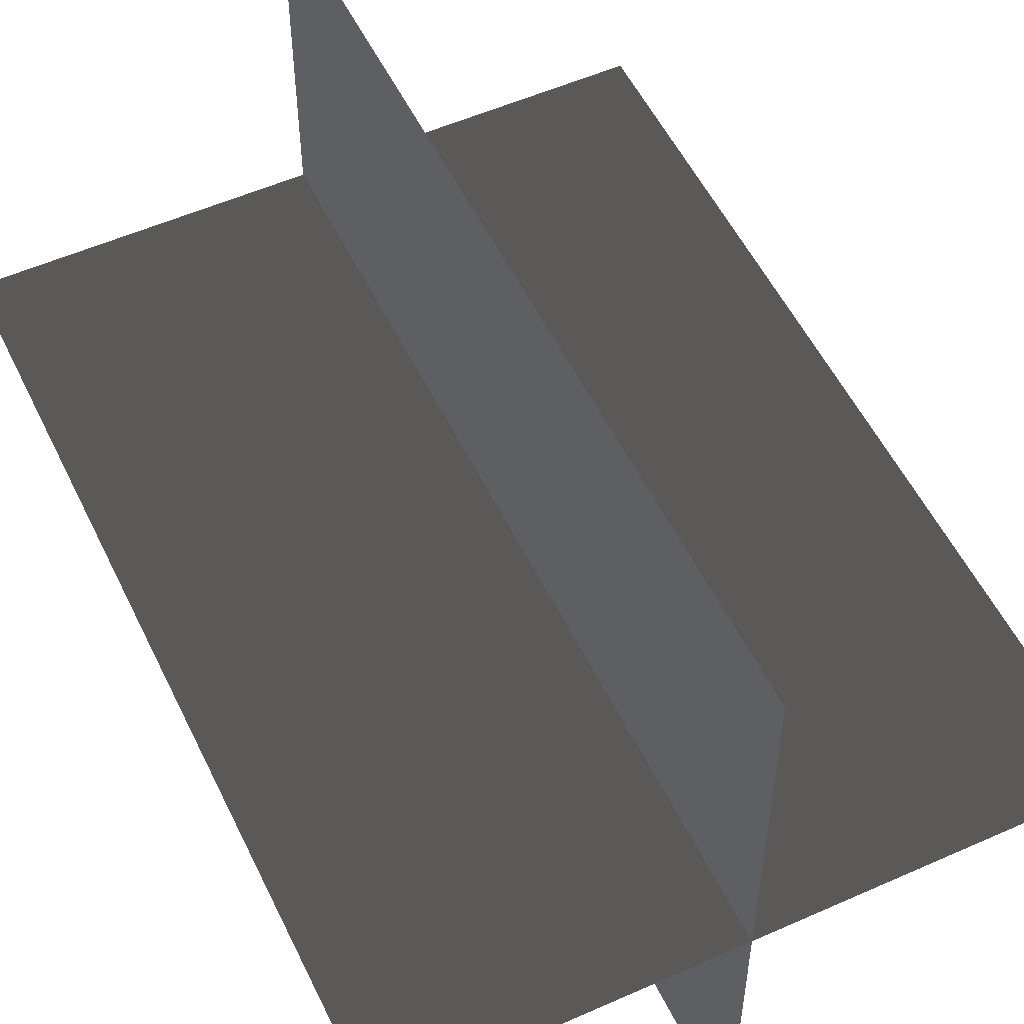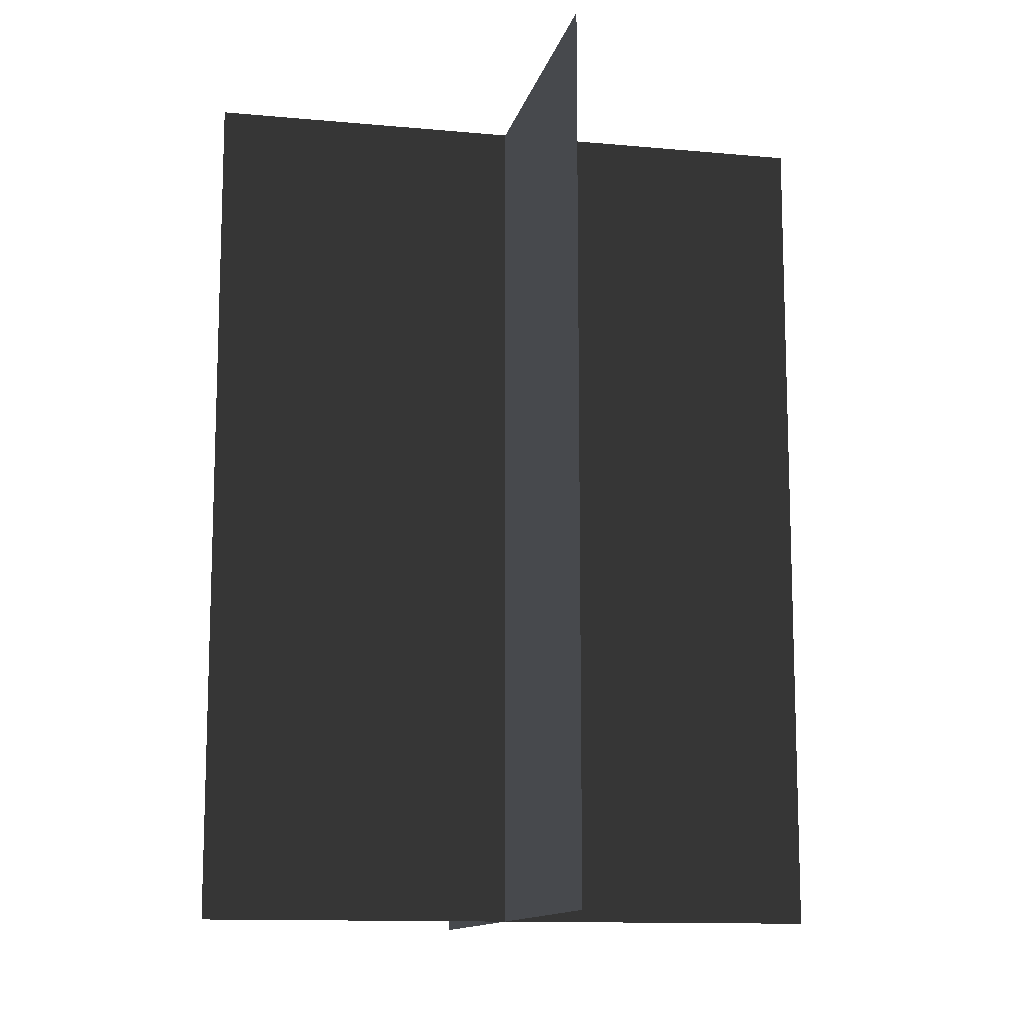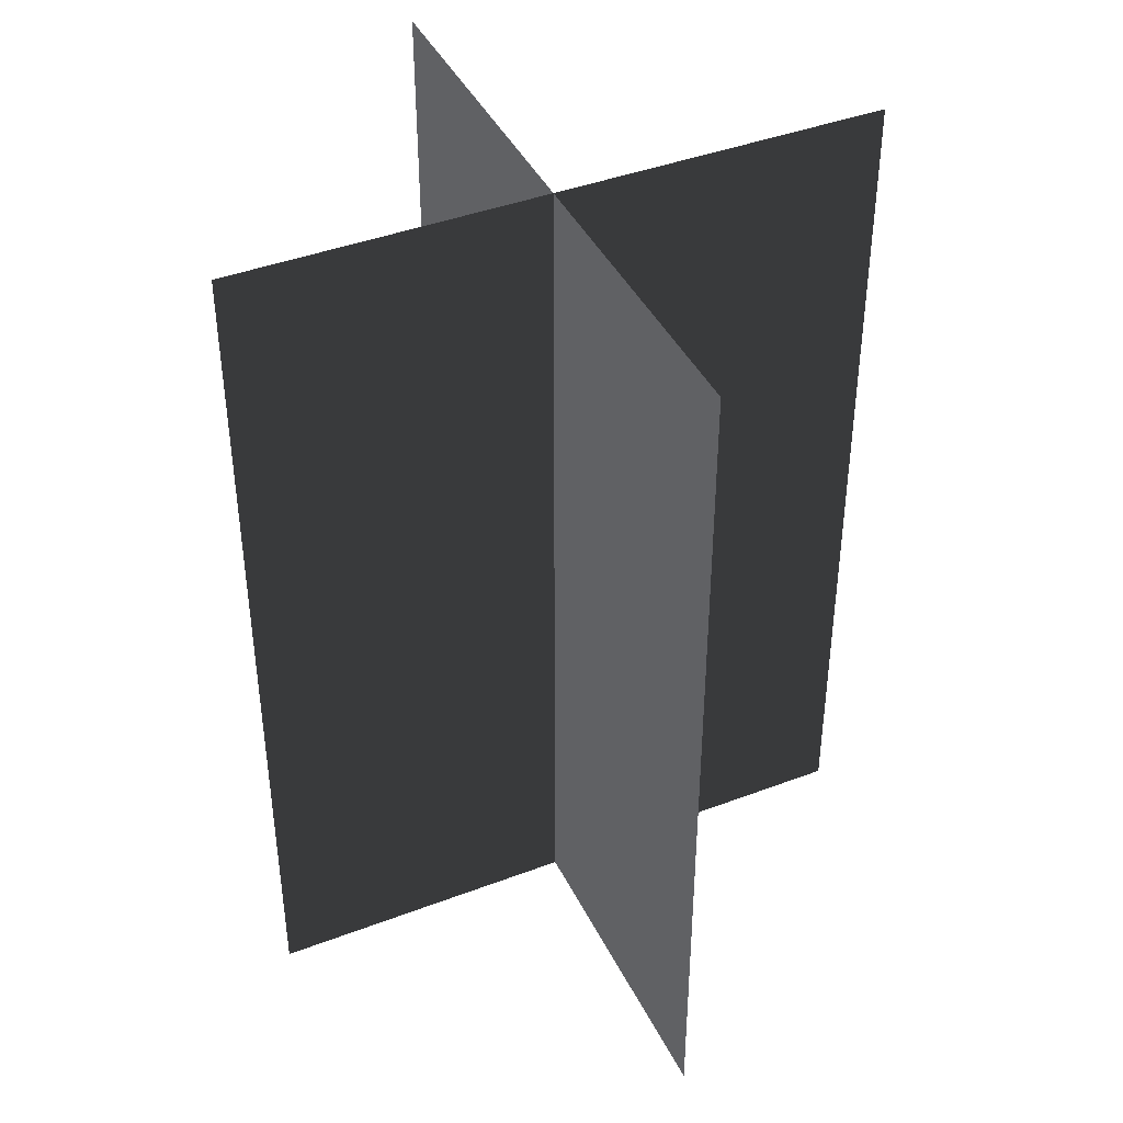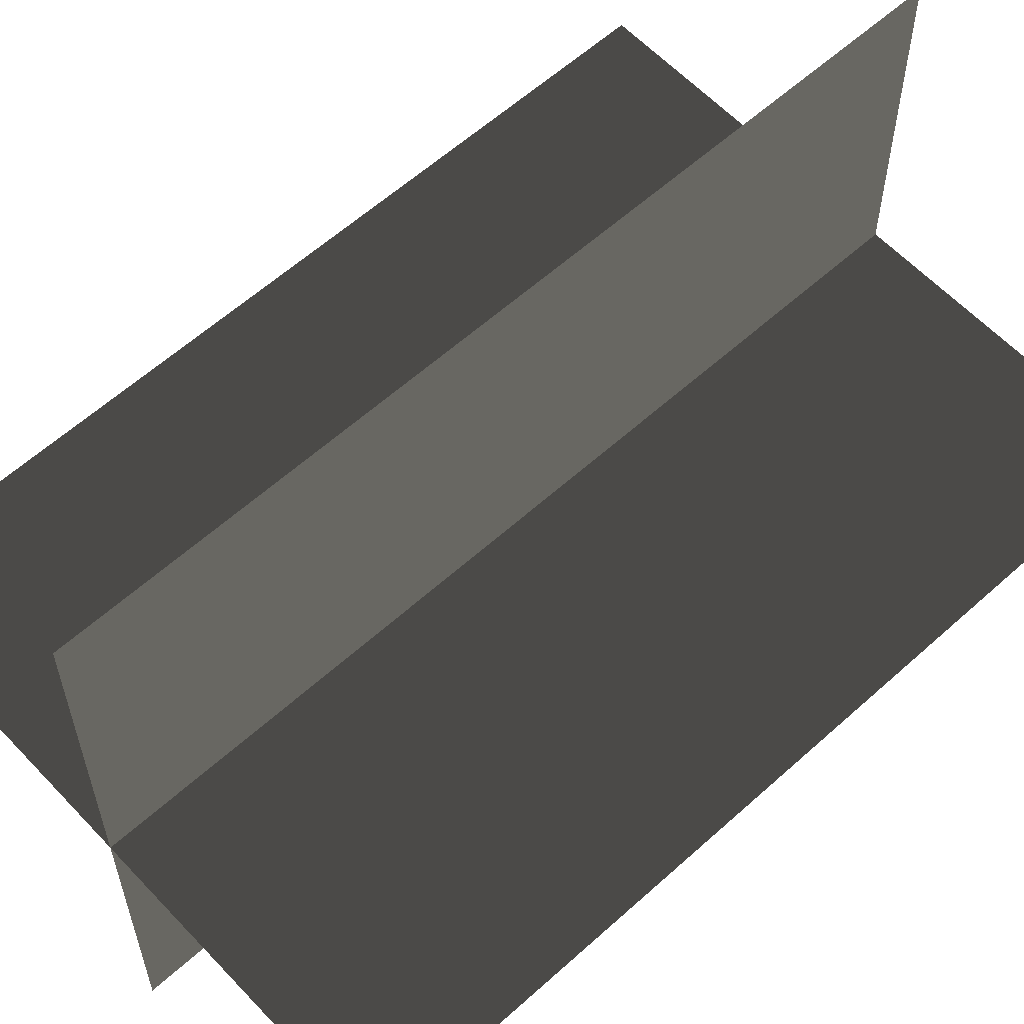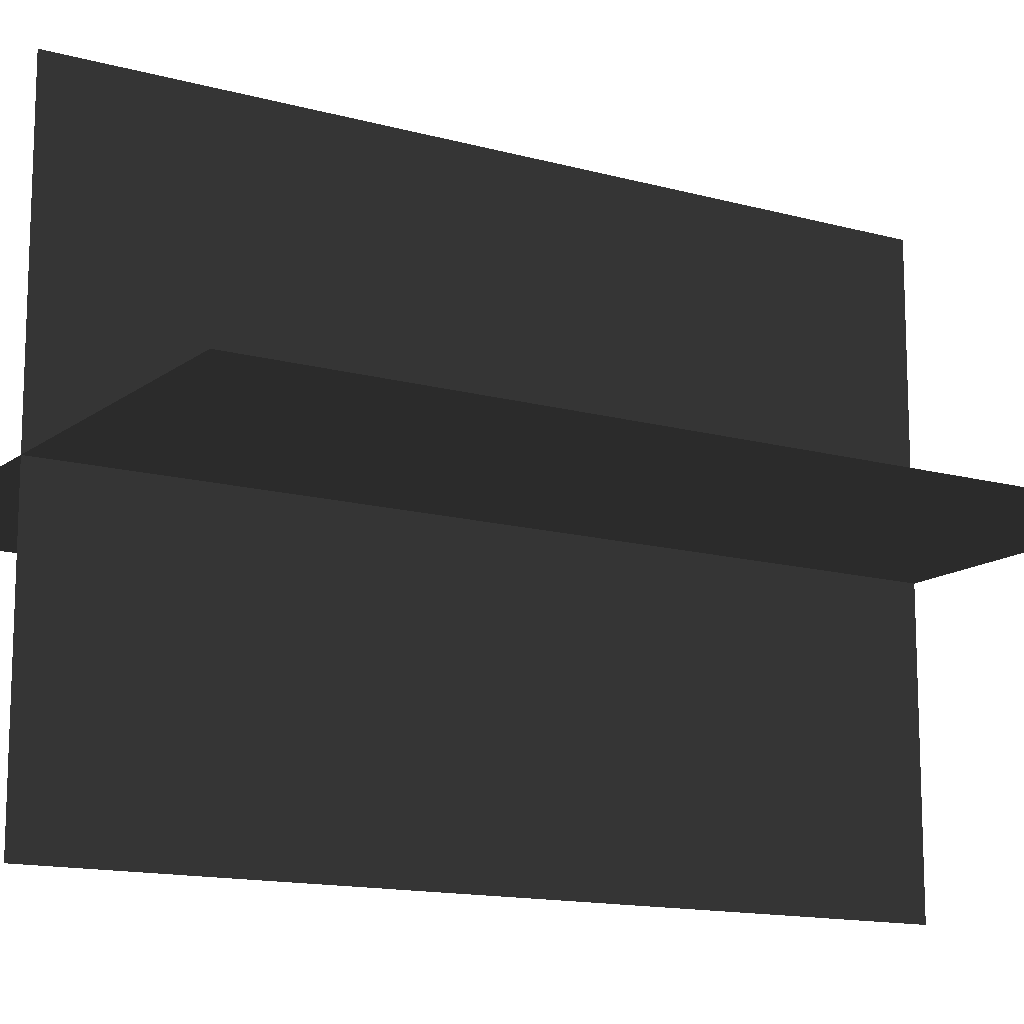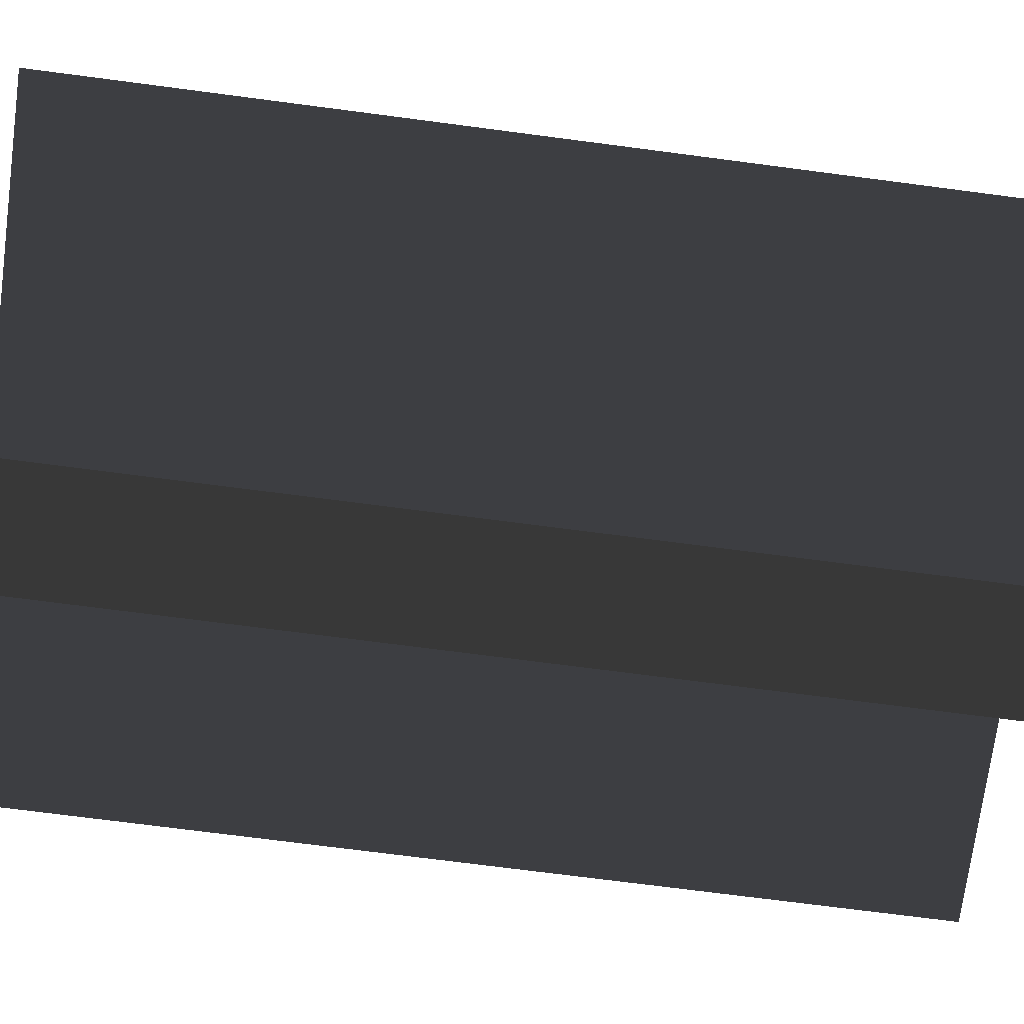
<metadata>
{"format":"obj","ext":"obj","renderer":"f3d","projection":"perspective","resolution":1024,"background":"white","views":[{"elev":53.8,"azim":154.6,"up":"+Y"},{"elev":-12.2,"azim":167.6,"up":"+Z"},{"elev":41.8,"azim":65.4,"up":"+Z"},{"elev":59.7,"azim":47.2,"up":"+Y"},{"elev":-13.7,"azim":-121.8,"up":"+Y"},{"elev":-71.4,"azim":-97.5,"up":"+Y"}]}
</metadata>
<code>
v 0.1617 -0.009193 1.894e-06
v 0.1617 -0.009194 0.4323
v -0.1562 -0.009195 0.4323
v -0.1562 -0.009193 1.894e-06
v 0.005386 -0.1631 1.34e-06
v 0.005386 -0.1631 0.4323
v 0.005386 0.1548 0.4323
v 0.005386 0.1548 2.483e-06
g Palm_Tree_(79)_23950_352
f 1 3 2
f 1 4 3
f 5 7 6
f 5 8 7

</code>
